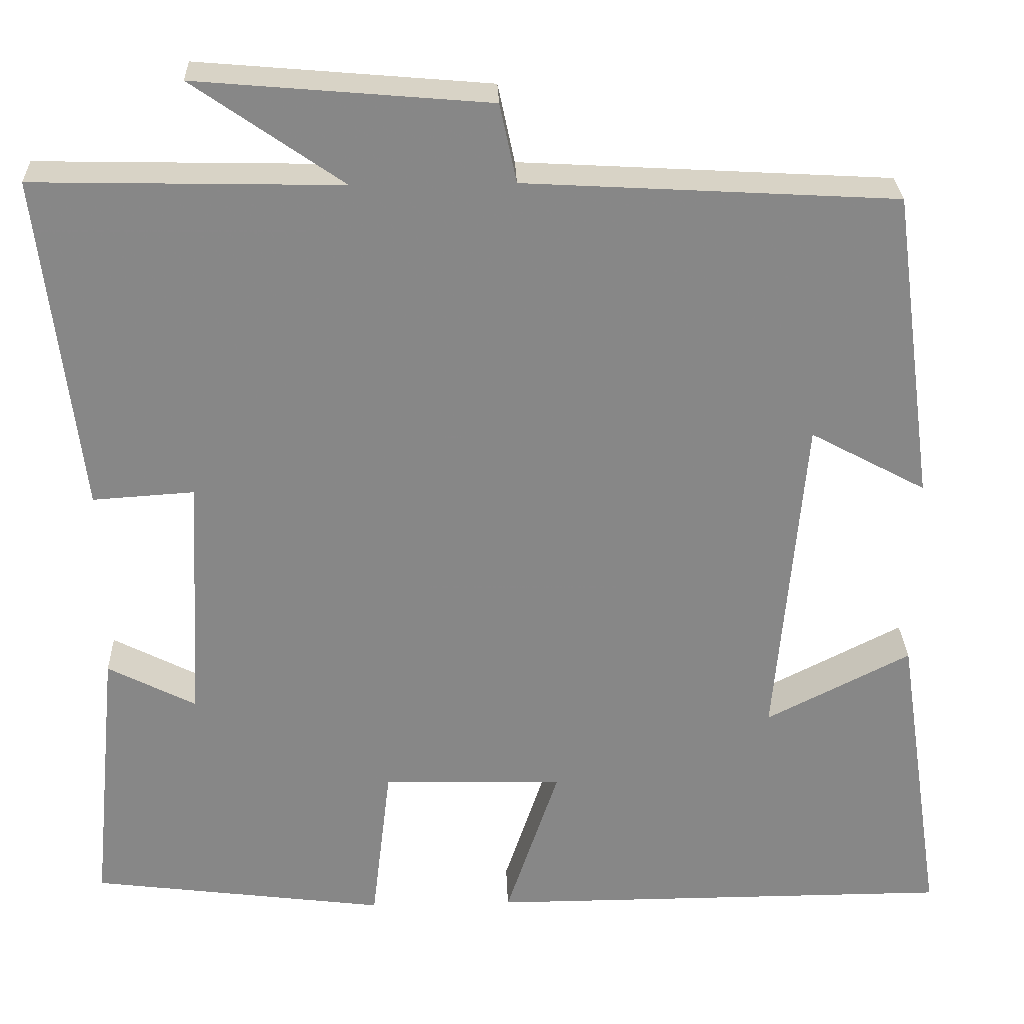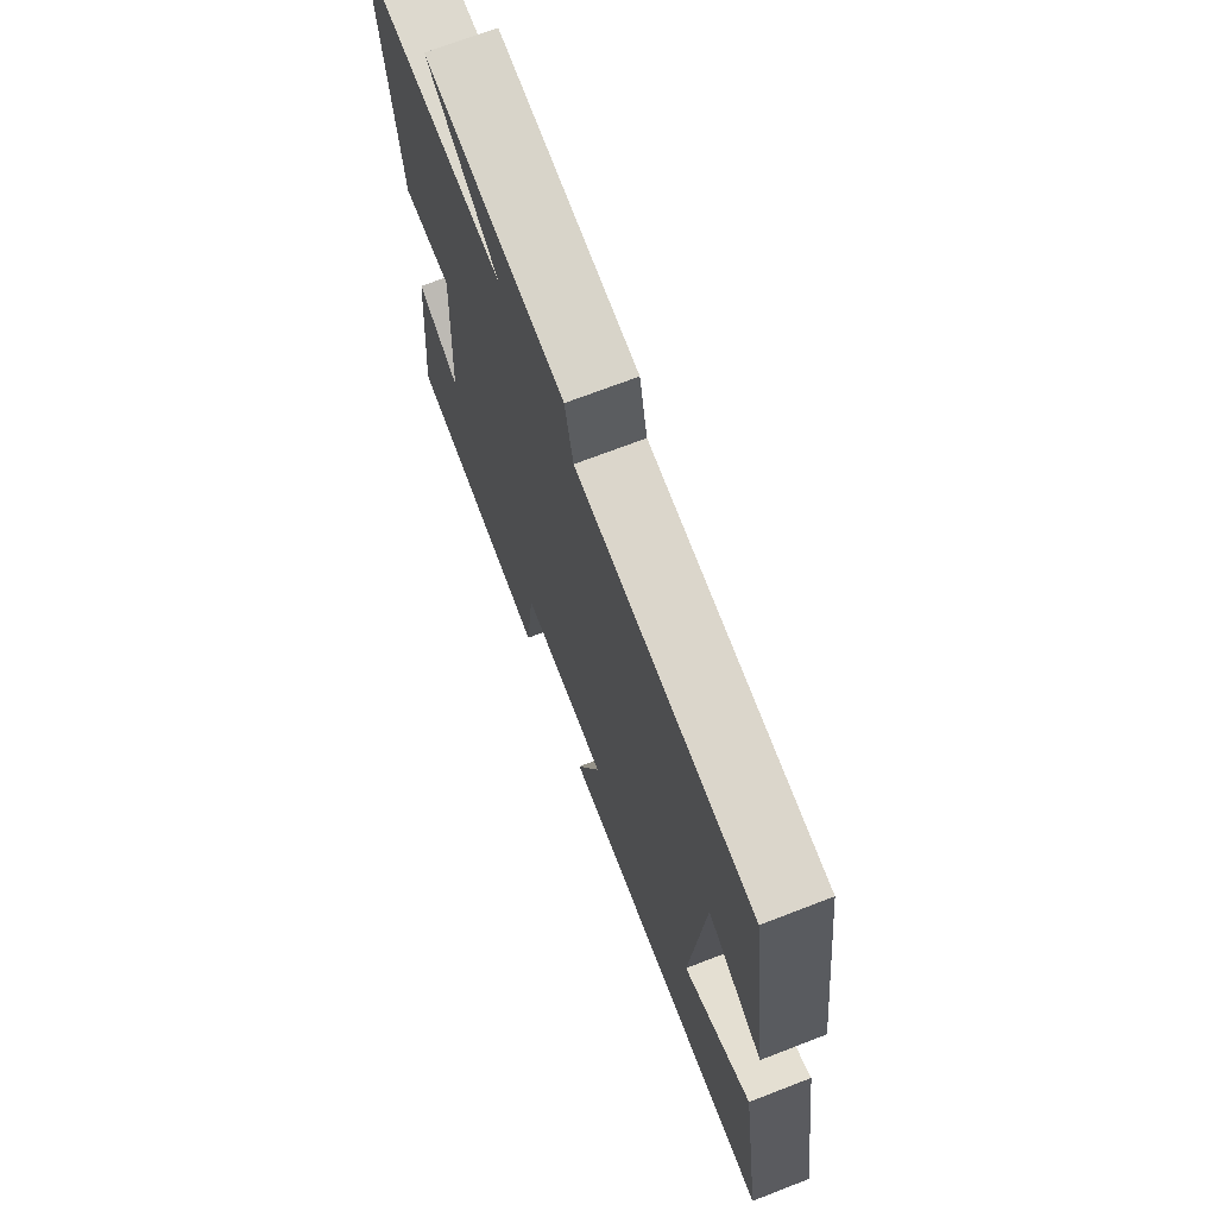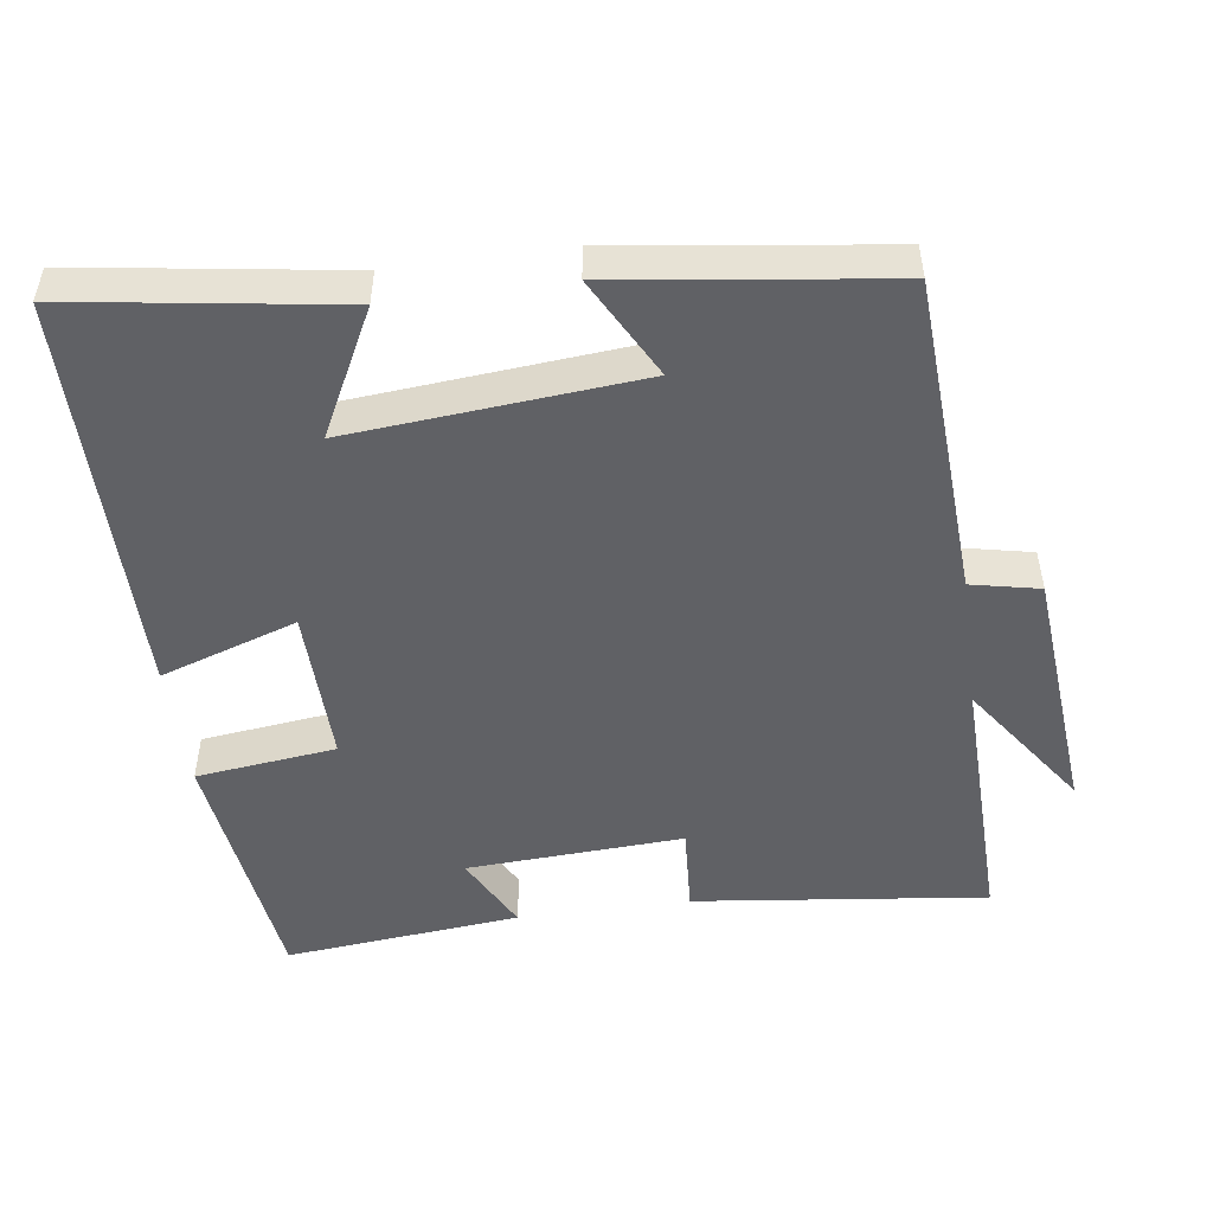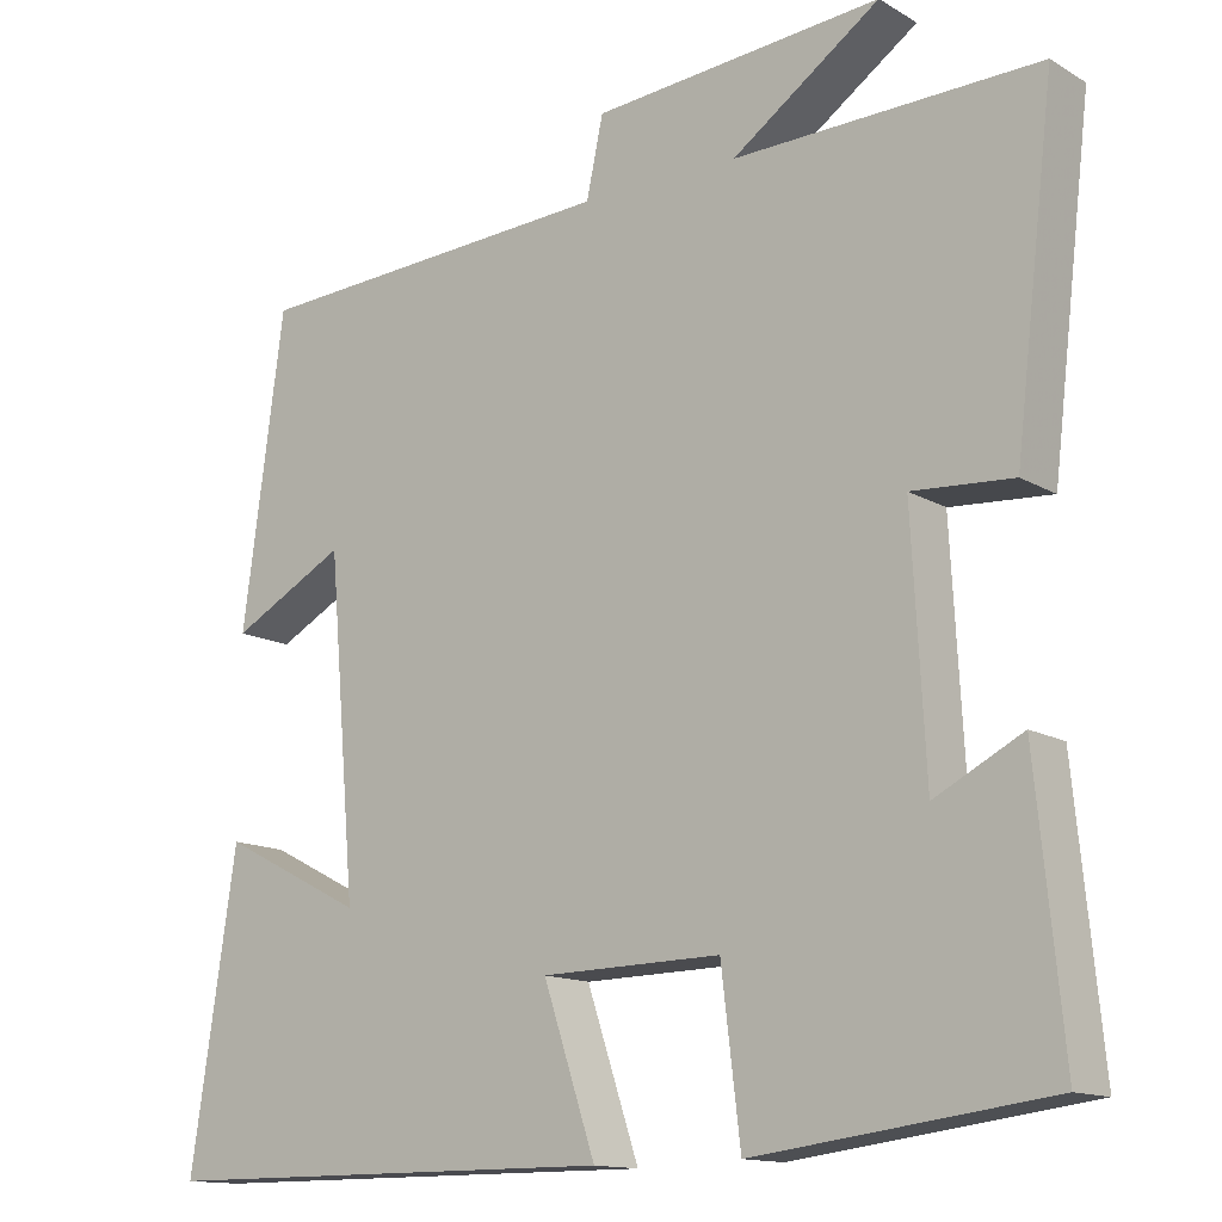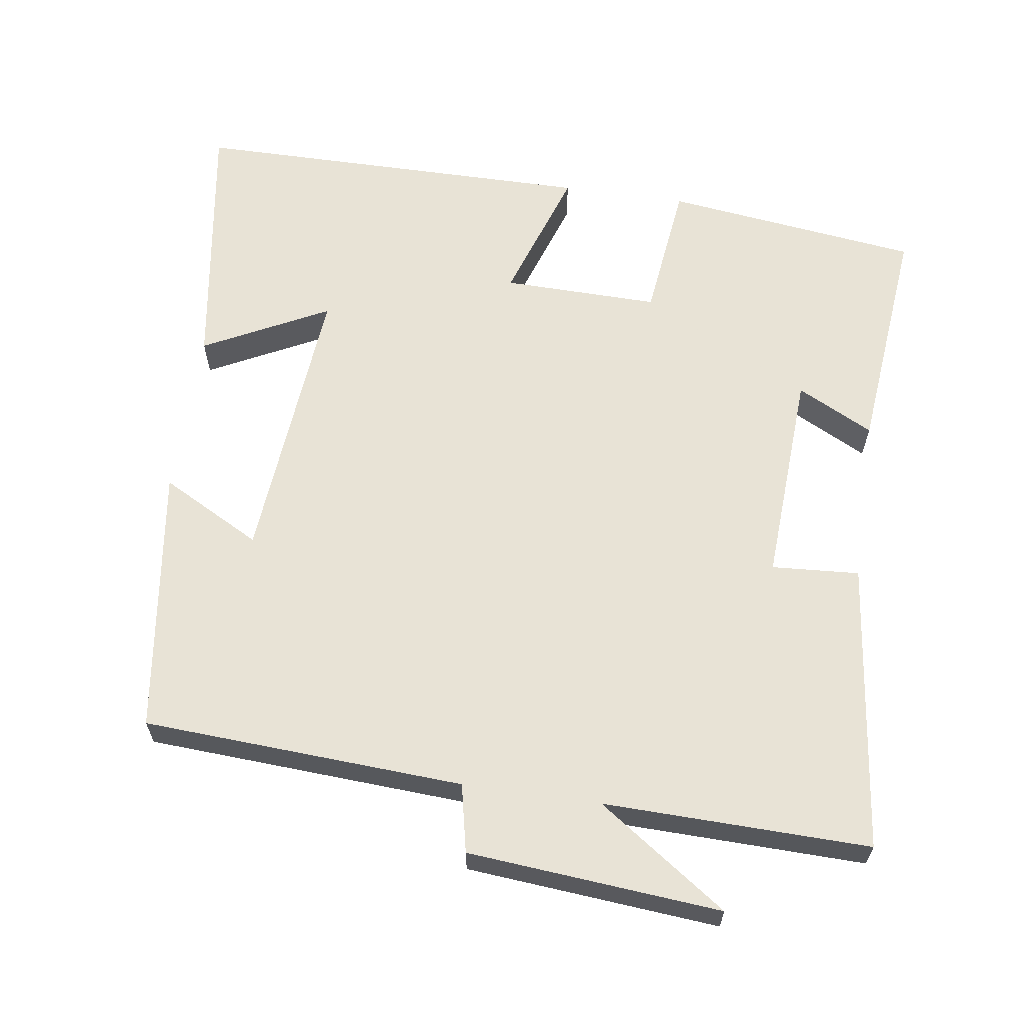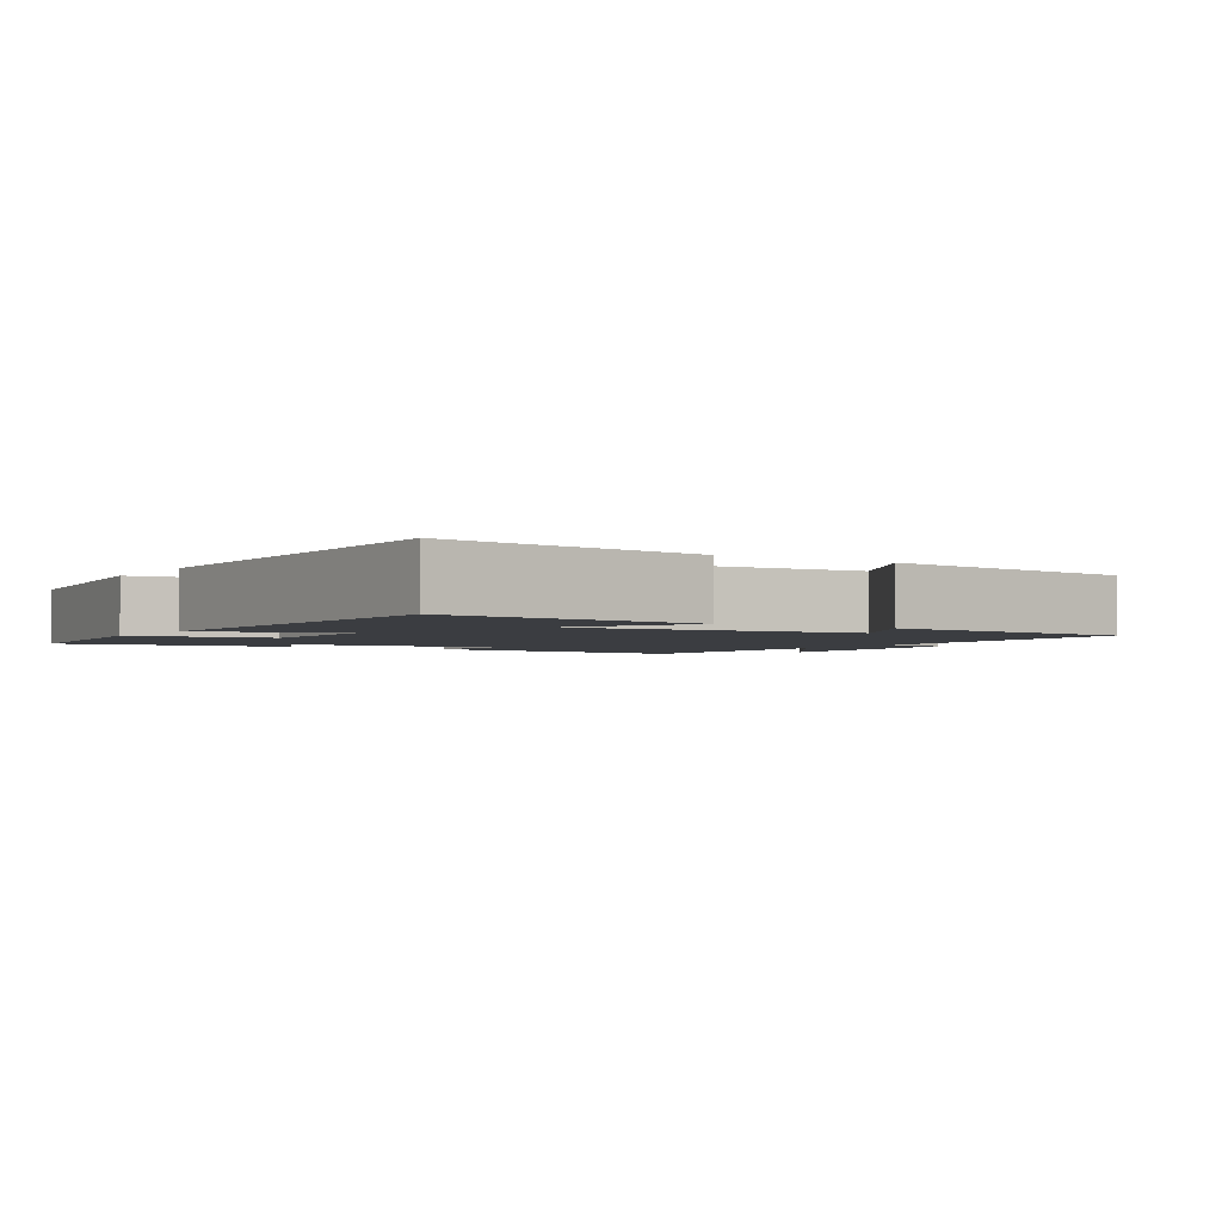
<metadata>
{"format":"obj","ext":"obj","renderer":"f3d","projection":"perspective","resolution":1024,"background":"white","views":[{"elev":27.6,"azim":178.0,"up":"+Z"},{"elev":70.8,"azim":-111.1,"up":"+Z"},{"elev":-49.7,"azim":-82.1,"up":"+Y"},{"elev":-13.7,"azim":38.0,"up":"+Z"},{"elev":62.5,"azim":8.3,"up":"+Y"},{"elev":-2.4,"azim":-122.6,"up":"+Y"}]}
</metadata>
<code>
v -0.45 0.07 0.475
v -0.008 0.07 0.5
v 0.012 0.07 0.594
v 0.36 0.07 0.624
v 0.182 0.07 0.5
v 0.548 0.07 0.508
v 0.5 0.07 0.106
v 0.379 0.07 0.114
v 0.395 0.07 -0.184
v 0.5 0.07 -0.13
v 0.532 0.07 -0.455
v 0.179 0.07 -0.5
v 0.156 0.07 -0.307
v -0.06 0.07 -0.311
v 0.003 0.07 -0.5
v -0.555 0.07 -0.498
v -0.5 0.07 -0.132
v -0.328 0.07 -0.22
v -0.362 0.07 0.178
v -0.5 0.07 0.104
v -0.45 0 0.475
v -0.008 0 0.5
v 0.012 0 0.594
v 0.36 0 0.624
v 0.182 0 0.5
v 0.548 0 0.508
v 0.5 0 0.106
v 0.379 0 0.114
v 0.395 0 -0.184
v 0.5 0 -0.13
v 0.532 0 -0.455
v 0.179 0 -0.5
v 0.156 0 -0.307
v -0.06 0 -0.311
v 0.003 0 -0.5
v -0.555 0 -0.498
v -0.5 0 -0.132
v -0.328 0 -0.22
v -0.362 0 0.178
v -0.5 0 0.104
f 19 20 1 2
f 18 19 2
f 15 16 17 18
f 14 15 18
f 13 14 18 2
f 11 12 13
f 10 11 13
f 9 10 13
f 13 2 3
f 9 13 3
f 8 9 3
f 5 6 7 8
f 5 8 3
f 3 4 5
f 22 21 40 39
f 22 39 38
f 38 37 36 35
f 38 35 34
f 22 38 34 33
f 33 32 31
f 33 31 30
f 33 30 29
f 23 22 33
f 23 33 29
f 23 29 28
f 28 27 26 25
f 23 28 25
f 25 24 23
f 1 21 22 2
f 2 22 23 3
f 3 23 24 4
f 4 24 25 5
f 5 25 26 6
f 6 26 27 7
f 7 27 28 8
f 8 28 29 9
f 9 29 30 10
f 10 30 31 11
f 11 31 32 12
f 12 32 33 13
f 13 33 34 14
f 14 34 35 15
f 15 35 36 16
f 16 36 37 17
f 17 37 38 18
f 18 38 39 19
f 19 39 40 20
f 20 40 21 1

</code>
